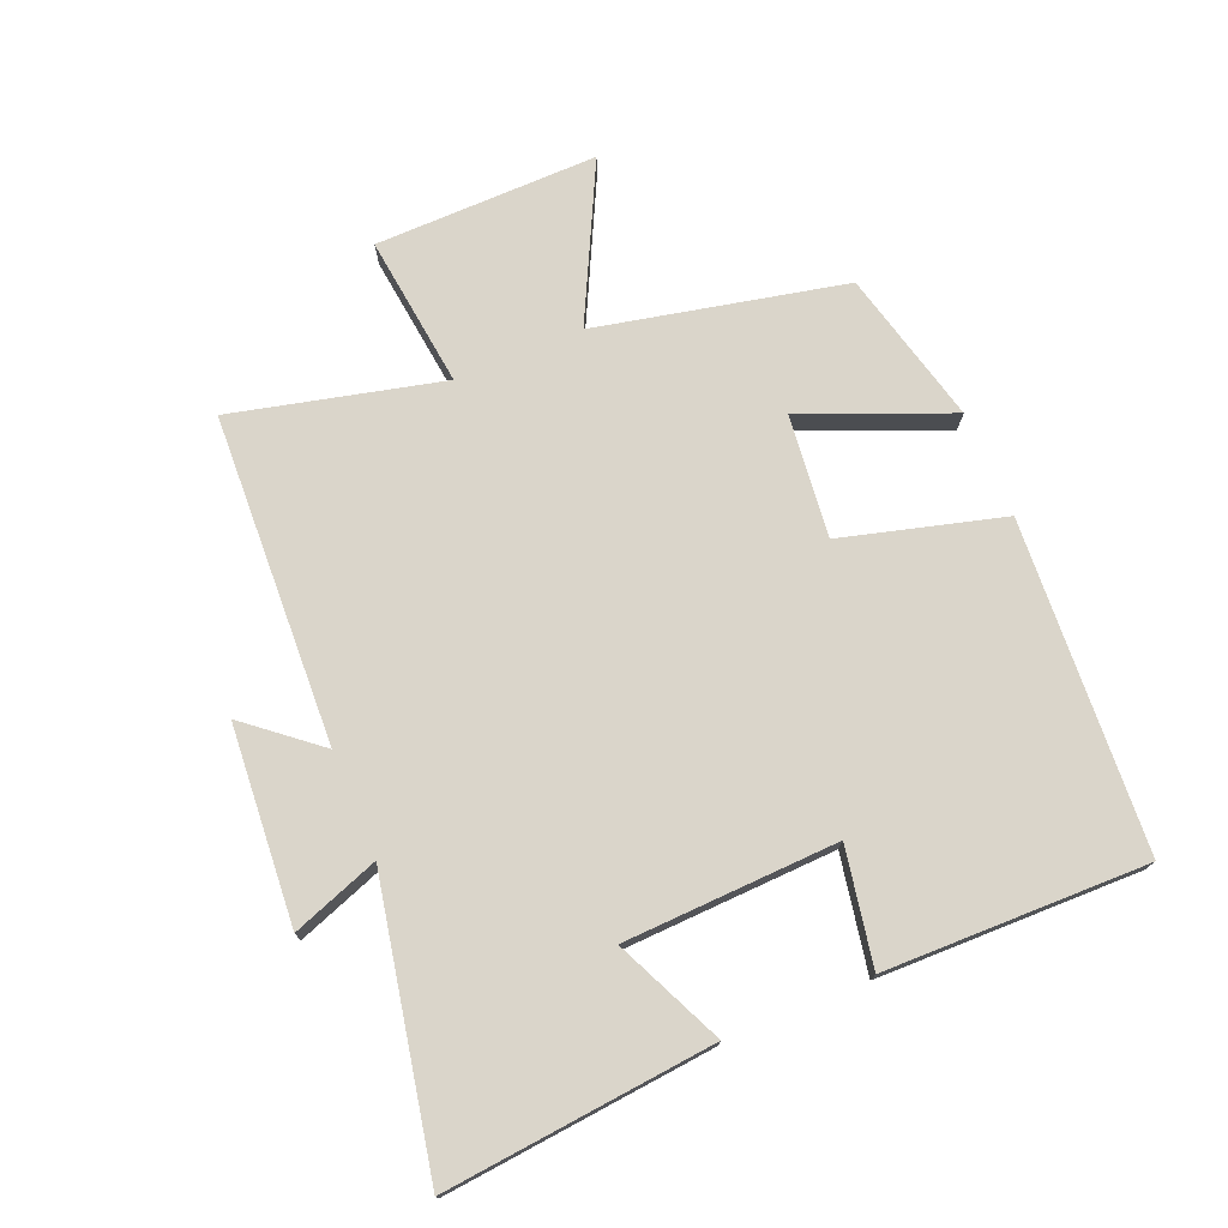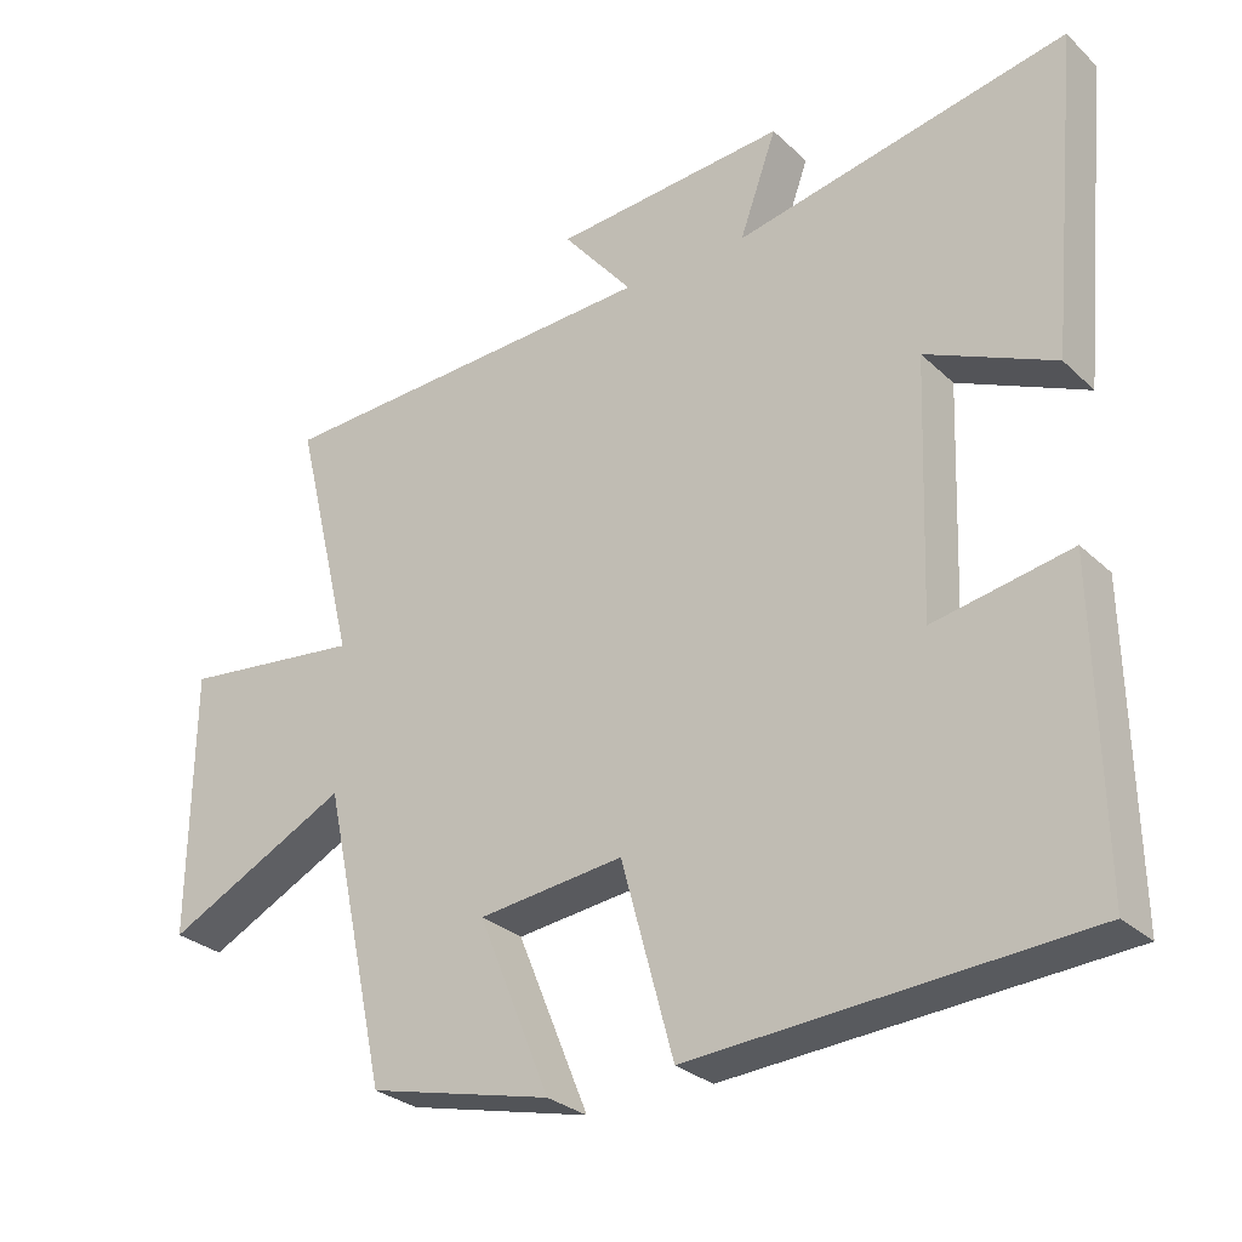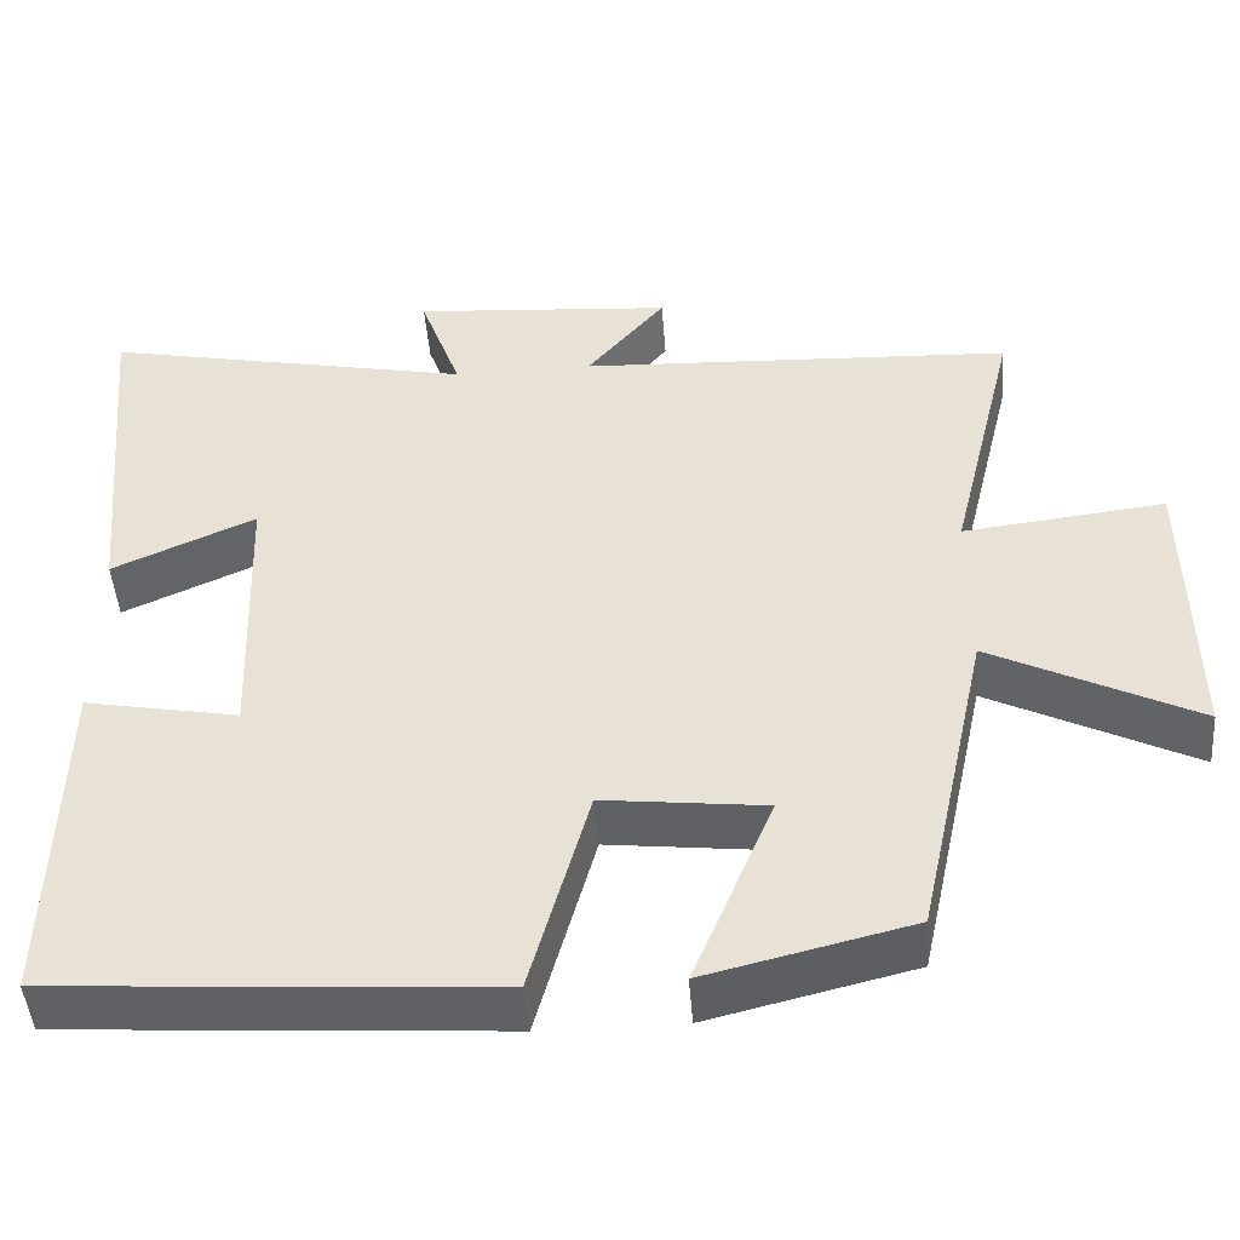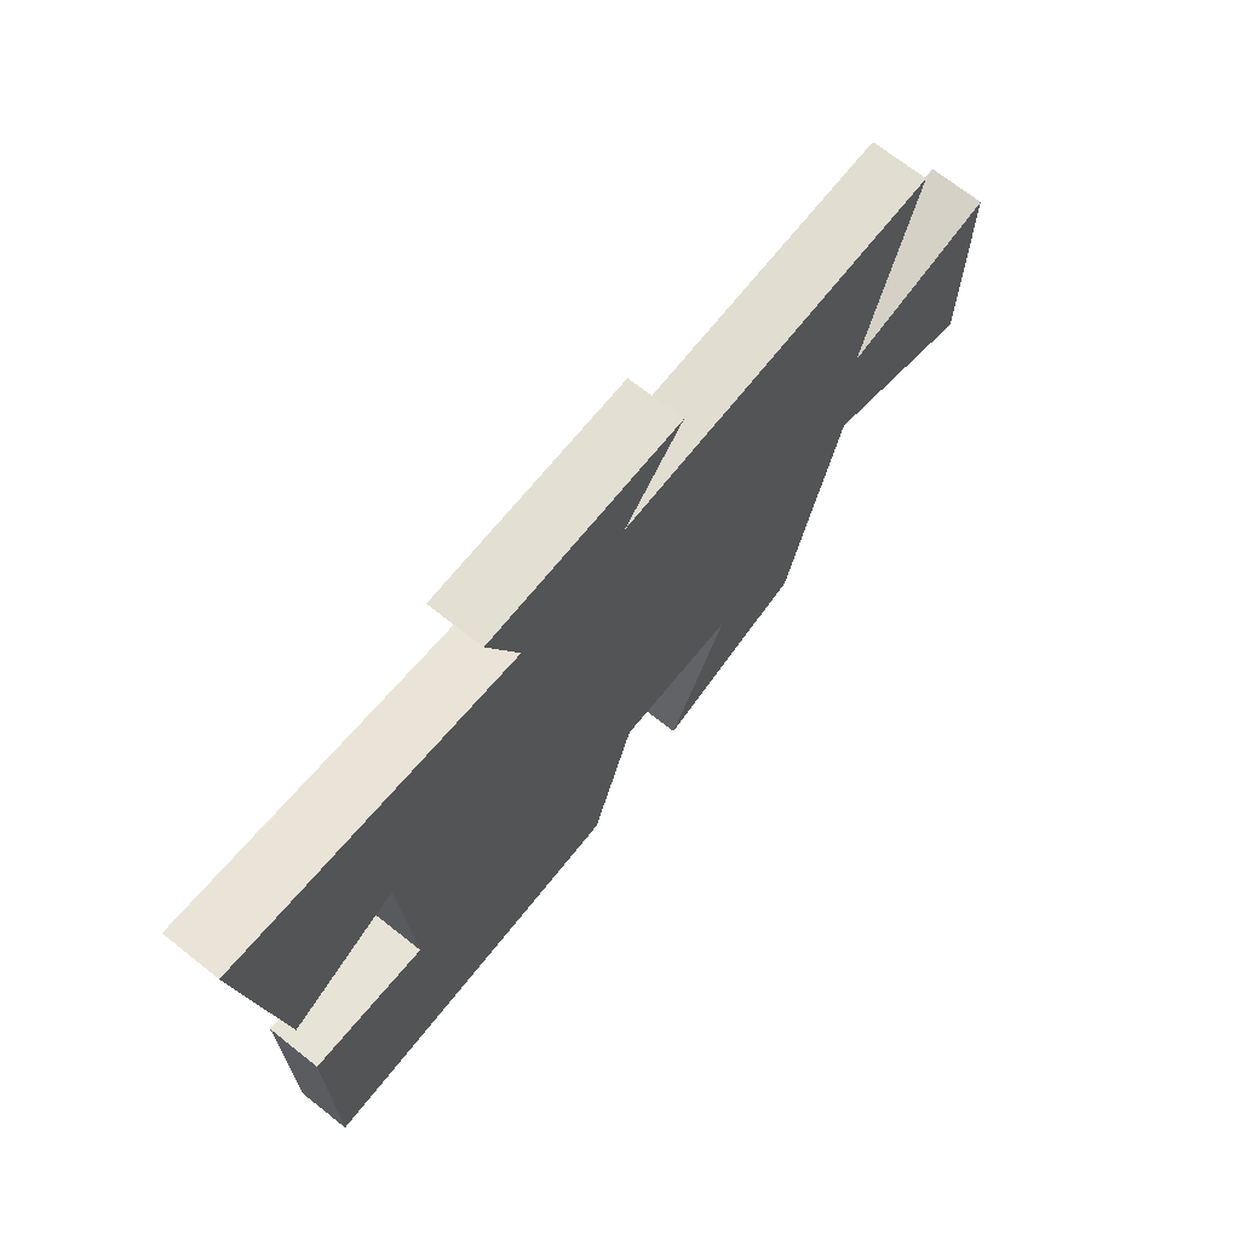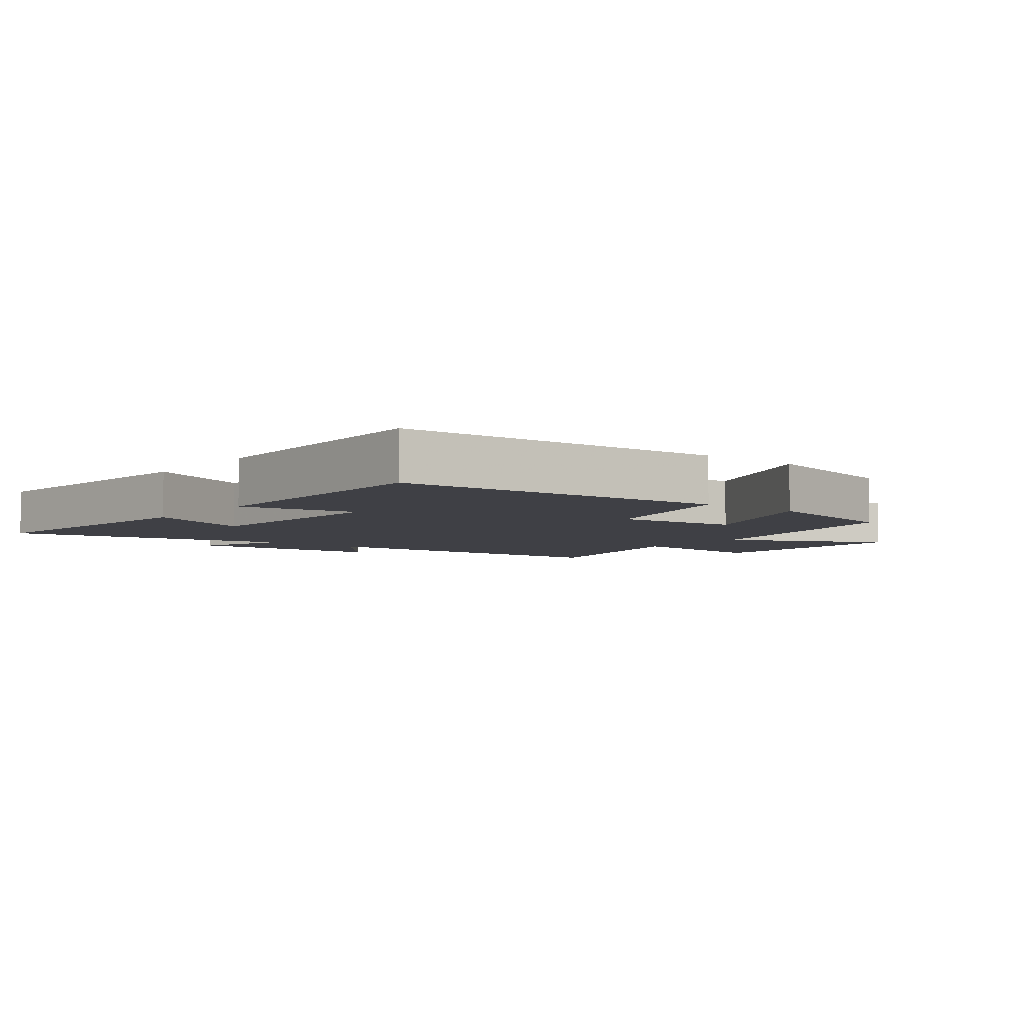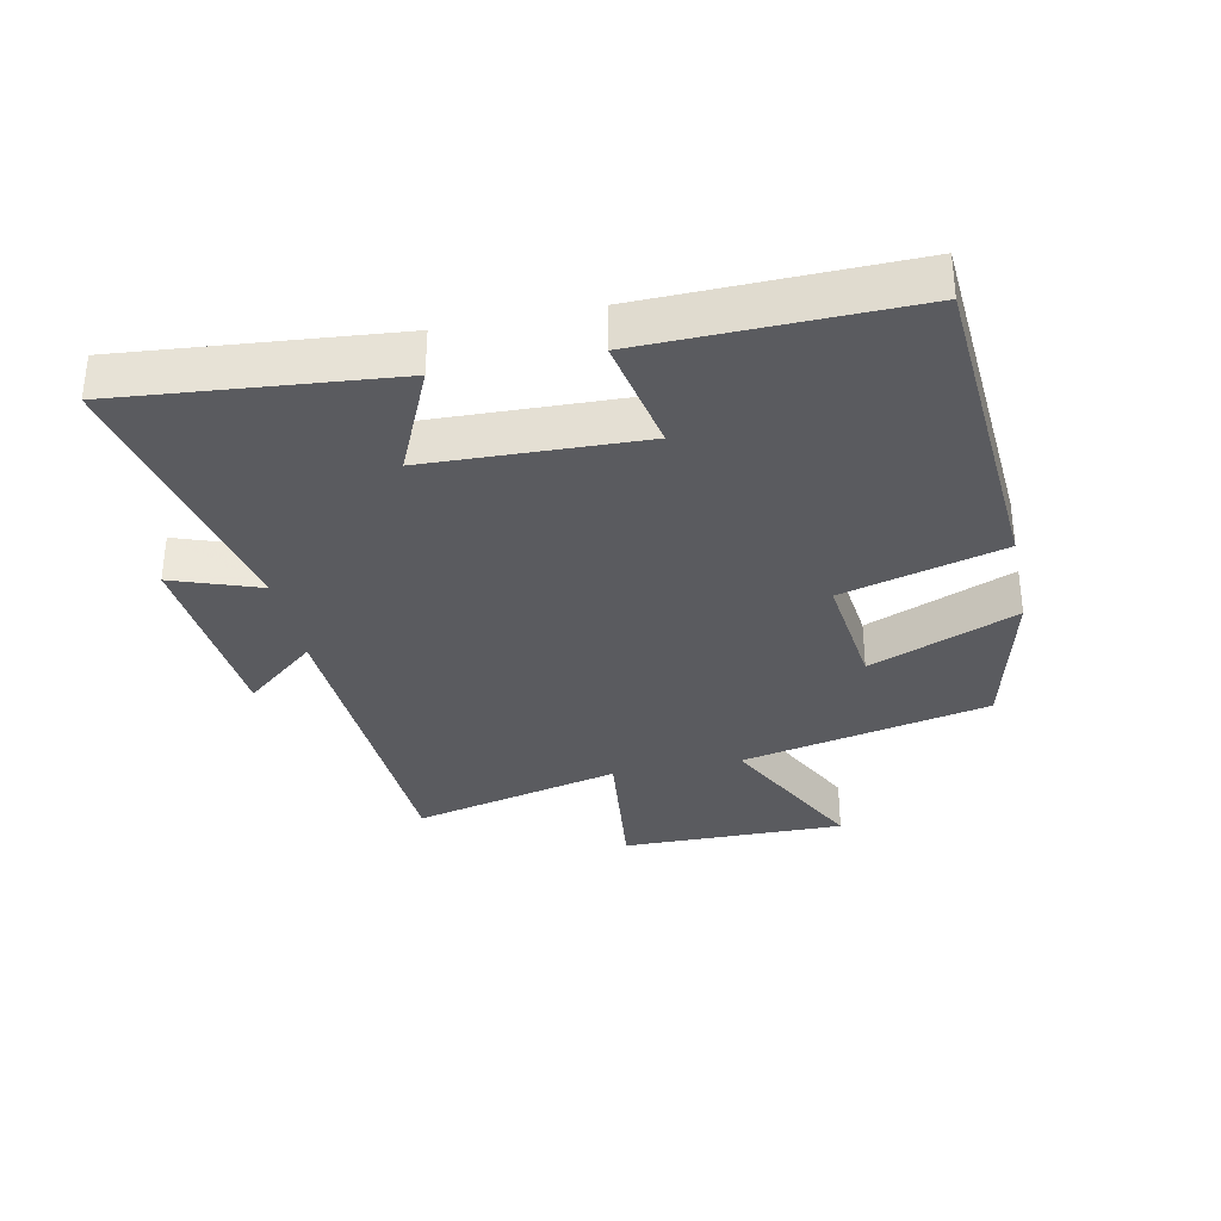
<metadata>
{"format":"obj","ext":"obj","renderer":"f3d","projection":"perspective","resolution":1024,"background":"white","views":[{"elev":74.3,"azim":67.2,"up":"+Y"},{"elev":-28.8,"azim":36.4,"up":"+Z"},{"elev":-47.0,"azim":-175.6,"up":"+Z"},{"elev":71.3,"azim":128.2,"up":"+Z"},{"elev":-5.2,"azim":141.5,"up":"+Y"},{"elev":-33.2,"azim":101.9,"up":"+Y"}]}
</metadata>
<code>
v 0.508 0.07 -0.466
v -0.007 0.07 -0.5
v -0.076 0.07 -0.248
v -0.268 0.07 -0.27
v -0.173 0.07 -0.5
v -0.415 0.07 -0.441
v -0.5 0.07 -0.052
v -0.743 0.07 -0.174
v -0.739 0.07 0.176
v -0.5 0.07 0.148
v -0.58 0.07 0.476
v -0.065 0.07 0.5
v -0.158 0.07 0.612
v 0.15 0.07 0.636
v 0.101 0.07 0.5
v 0.54 0.07 0.589
v 0.5 0.07 0.168
v 0.331 0.07 0.244
v 0.319 0.07 -0.09
v 0.5 0.07 -0.056
v 0.508 0 -0.466
v -0.007 0 -0.5
v -0.076 0 -0.248
v -0.268 0 -0.27
v -0.173 0 -0.5
v -0.415 0 -0.441
v -0.5 0 -0.052
v -0.743 0 -0.174
v -0.739 0 0.176
v -0.5 0 0.148
v -0.58 0 0.476
v -0.065 0 0.5
v -0.158 0 0.612
v 0.15 0 0.636
v 0.101 0 0.5
v 0.54 0 0.589
v 0.5 0 0.168
v 0.331 0 0.244
v 0.319 0 -0.09
v 0.5 0 -0.056
f 19 20 1 2
f 18 19 2 3
f 15 16 17 18
f 15 18 3 4
f 12 13 14 15
f 10 11 12 15
f 10 15 4
f 7 8 9 10
f 6 7 10
f 4 5 6 10
f 22 21 40 39
f 23 22 39 38
f 38 37 36 35
f 24 23 38 35
f 35 34 33 32
f 35 32 31 30
f 24 35 30
f 30 29 28 27
f 30 27 26
f 30 26 25 24
f 1 21 22 2
f 2 22 23 3
f 3 23 24 4
f 4 24 25 5
f 5 25 26 6
f 6 26 27 7
f 7 27 28 8
f 8 28 29 9
f 9 29 30 10
f 10 30 31 11
f 11 31 32 12
f 12 32 33 13
f 13 33 34 14
f 14 34 35 15
f 15 35 36 16
f 16 36 37 17
f 17 37 38 18
f 18 38 39 19
f 19 39 40 20
f 20 40 21 1

</code>
